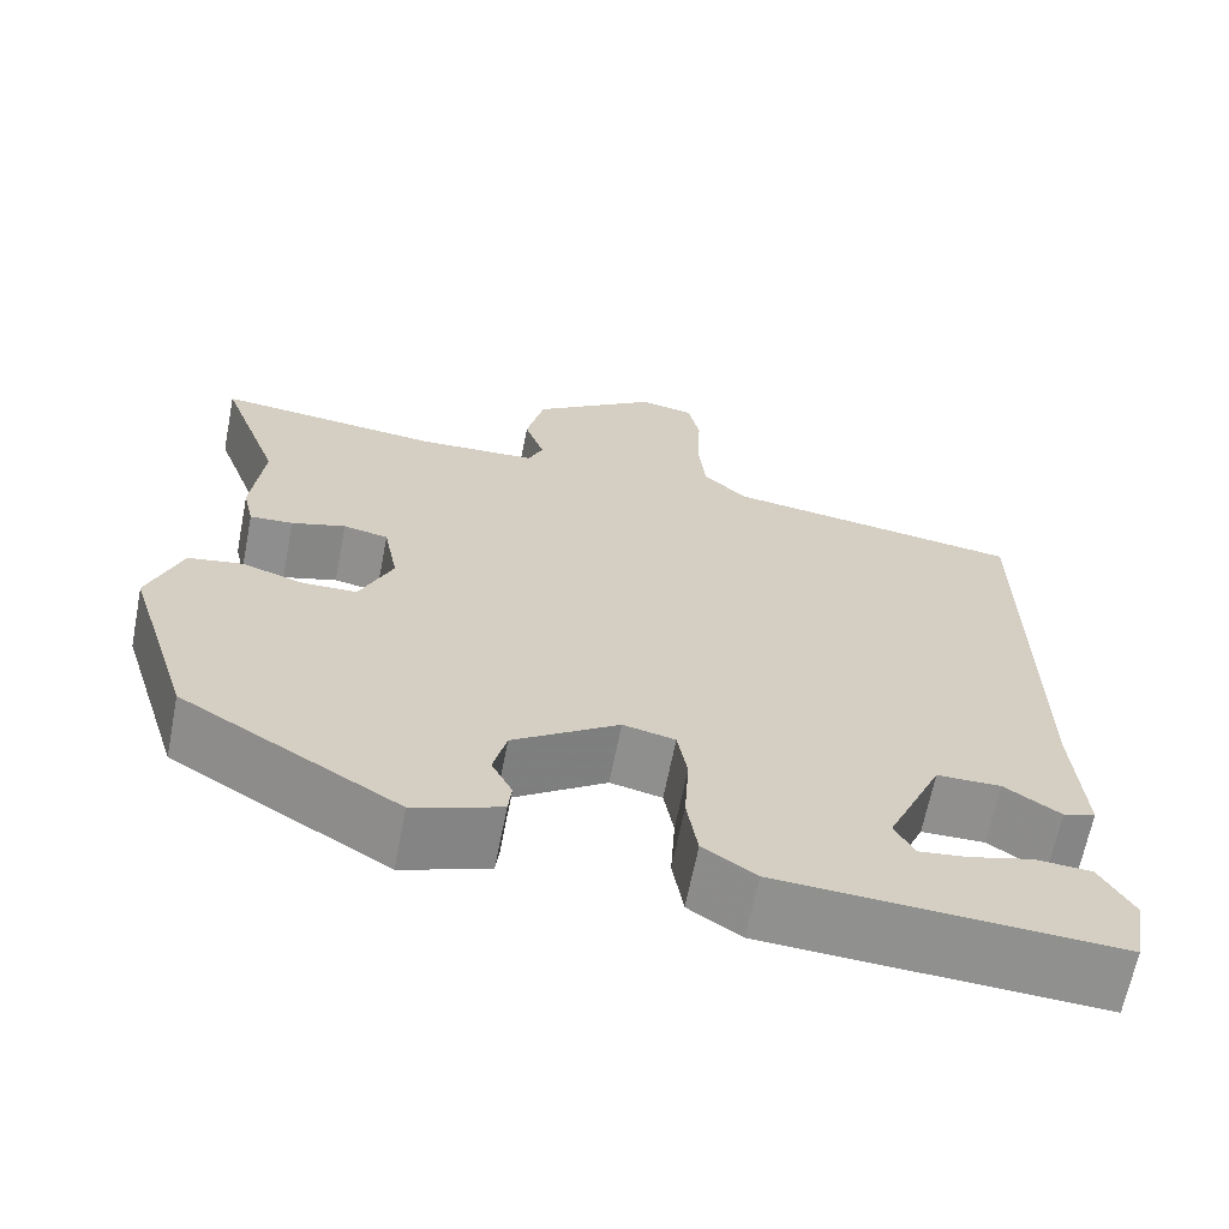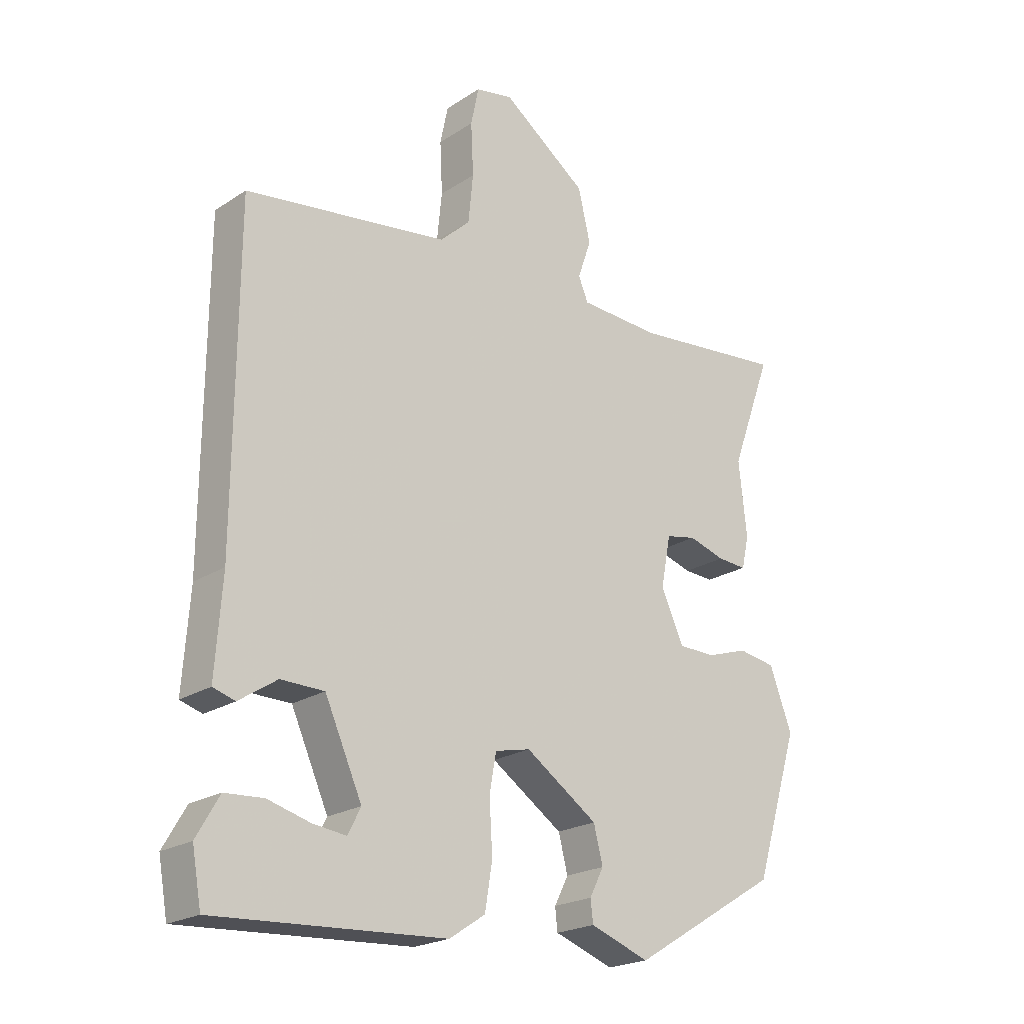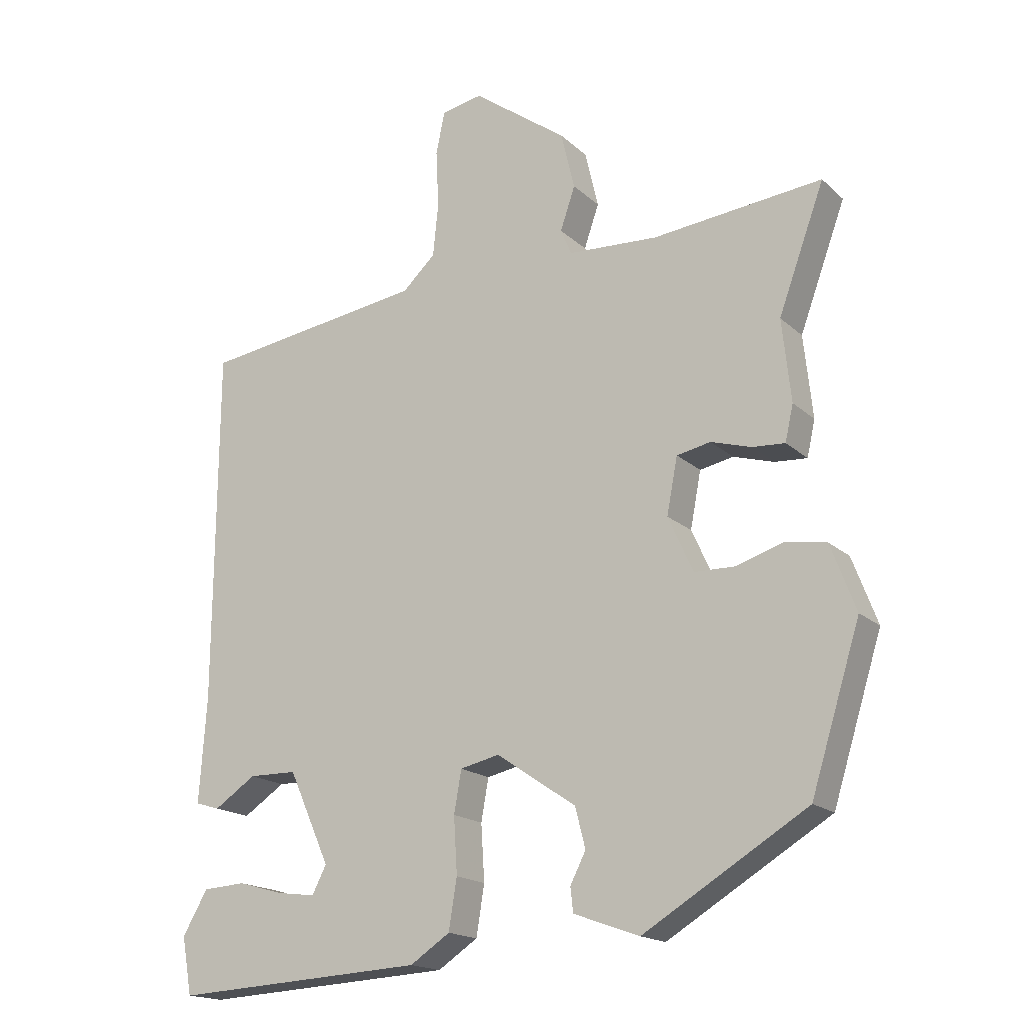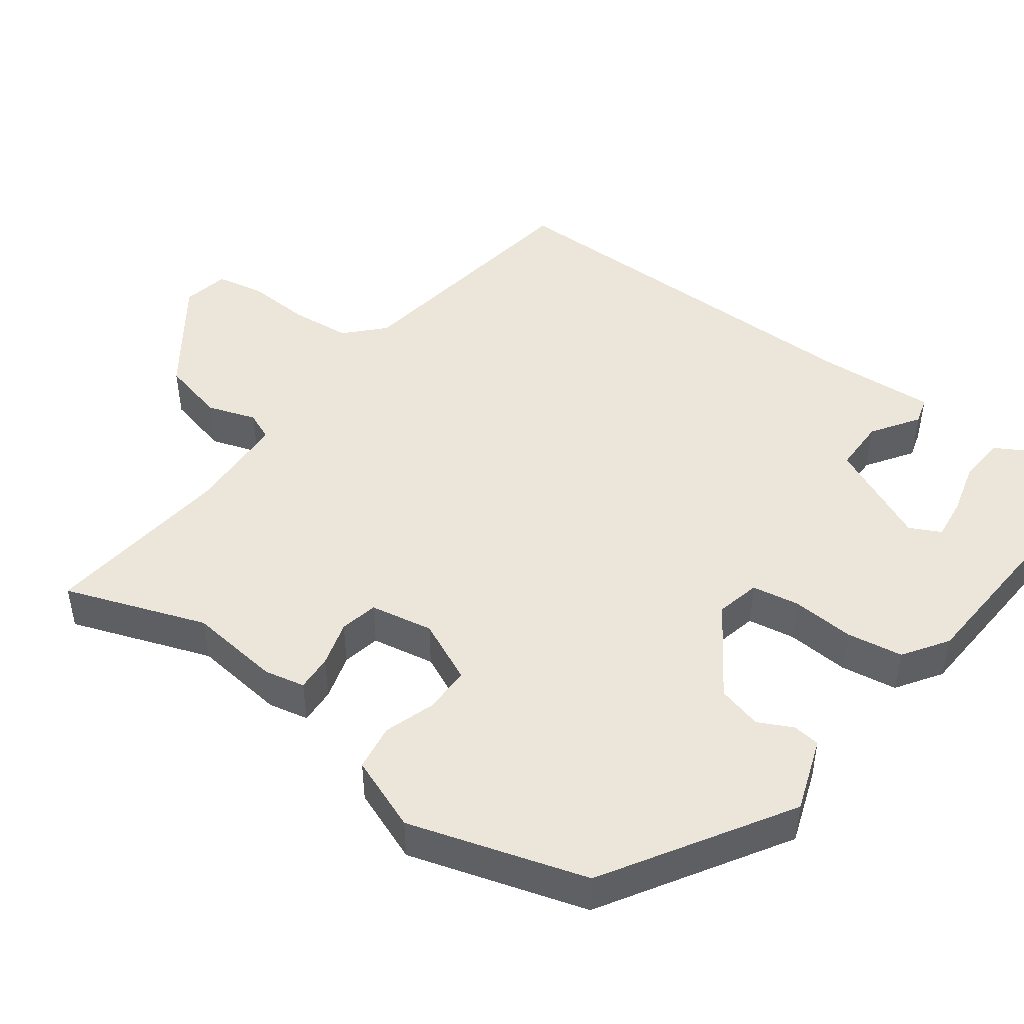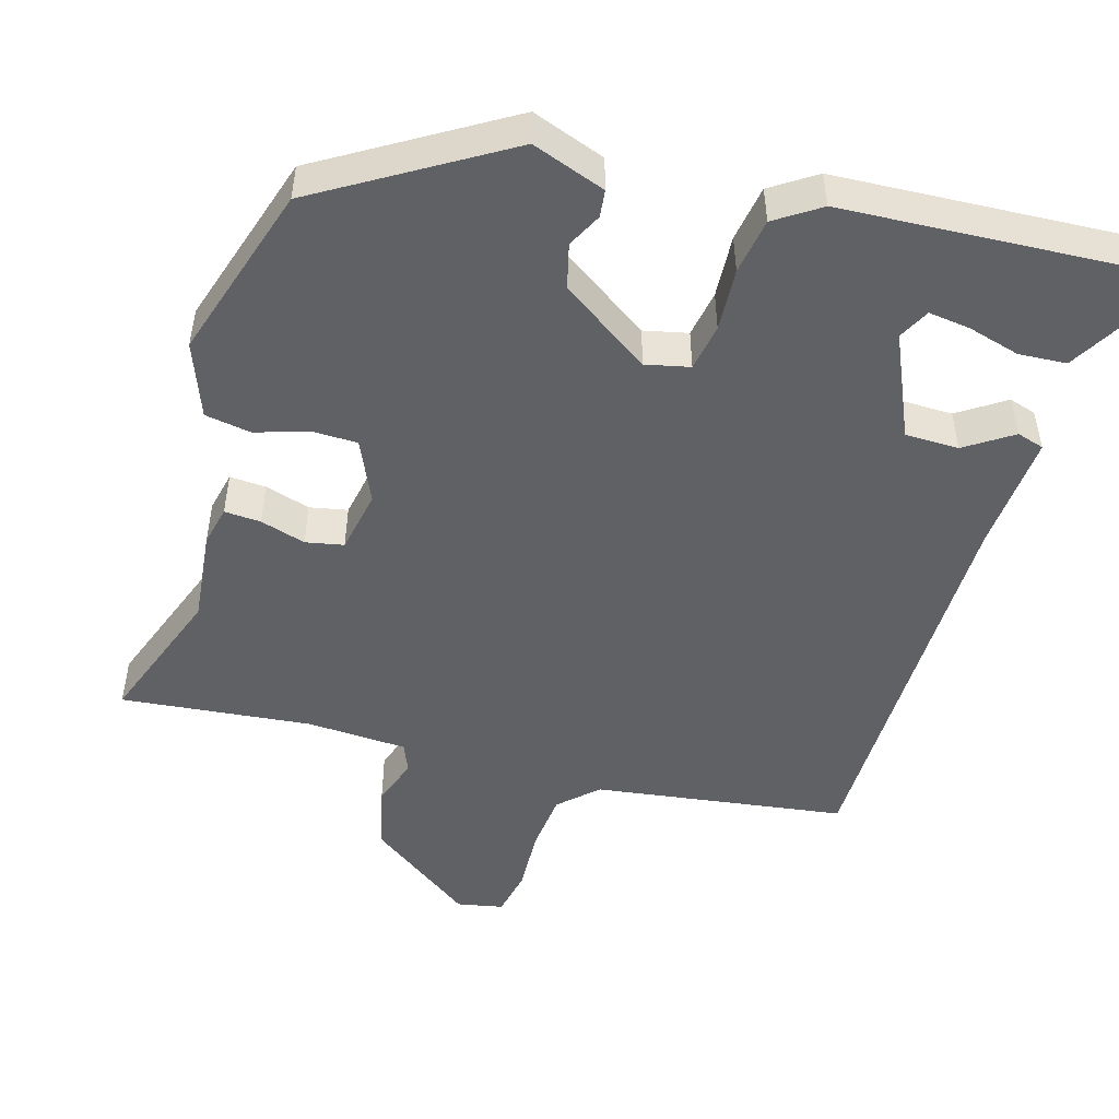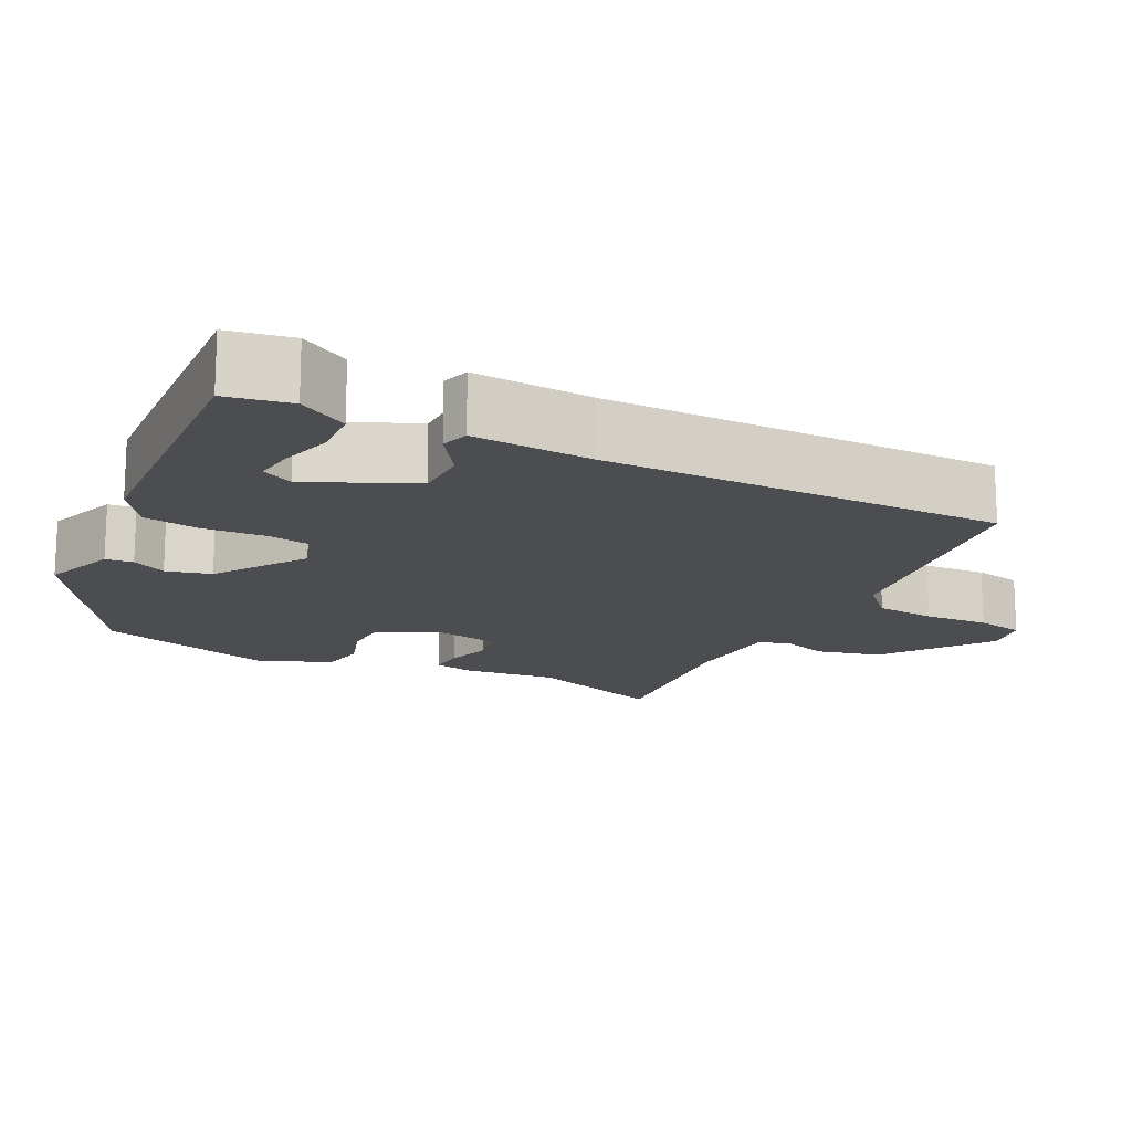
<metadata>
{"format":"obj","ext":"obj","renderer":"f3d","projection":"perspective","resolution":1024,"background":"white","views":[{"elev":-65.4,"azim":168.9,"up":"+Z"},{"elev":-21.7,"azim":-41.5,"up":"+Z"},{"elev":-17.6,"azim":30.9,"up":"+Z"},{"elev":47.2,"azim":126.9,"up":"+Y"},{"elev":-49.4,"azim":163.7,"up":"+Y"},{"elev":-15.8,"azim":-116.5,"up":"+Y"}]}
</metadata>
<code>
v 0.511 0.07 0.529
v 0.443 0.07 0.344
v 0.456 0.07 0.222
v 0.444 0.07 0.169
v 0.396 0.07 0.172
v 0.336 0.07 0.19
v 0.286 0.07 0.18
v 0.27 0.07 0.097
v 0.307 0.07 0.015
v 0.368 0.07 0.014
v 0.436 0.07 0.036
v 0.497 0.07 0.026
v 0.534 0.07 -0.072
v 0.461 0.07 -0.305
v 0.219 0.07 -0.451
v 0.122 0.07 -0.416
v 0.118 0.07 -0.38
v 0.141 0.07 -0.335
v 0.126 0.07 -0.276
v 0.008 0.07 -0.196
v -0.05 0.07 -0.209
v -0.061 0.07 -0.271
v -0.056 0.07 -0.354
v -0.068 0.07 -0.428
v -0.127 0.07 -0.467
v -0.501 0.07 -0.488
v -0.516 0.07 -0.404
v -0.479 0.07 -0.34
v -0.416 0.07 -0.336
v -0.347 0.07 -0.355
v -0.292 0.07 -0.362
v -0.271 0.07 -0.321
v -0.332 0.07 -0.185
v -0.403 0.07 -0.184
v -0.465 0.07 -0.225
v -0.501 0.07 -0.214
v -0.49 0.07 -0.059
v -0.487 0.07 0.467
v -0.154 0.07 0.514
v -0.105 0.07 0.56
v -0.097 0.07 0.639
v -0.101 0.07 0.724
v -0.088 0.07 0.787
v -0.027 0.07 0.799
v 0.113 0.07 0.697
v 0.133 0.07 0.612
v 0.111 0.07 0.548
v 0.127 0.07 0.51
v 0.26 0.07 0.503
v 0.511 0 0.529
v 0.443 0 0.344
v 0.456 0 0.222
v 0.444 0 0.169
v 0.396 0 0.172
v 0.336 0 0.19
v 0.286 0 0.18
v 0.27 0 0.097
v 0.307 0 0.015
v 0.368 0 0.014
v 0.436 0 0.036
v 0.497 0 0.026
v 0.534 0 -0.072
v 0.461 0 -0.305
v 0.219 0 -0.451
v 0.122 0 -0.416
v 0.118 0 -0.38
v 0.141 0 -0.335
v 0.126 0 -0.276
v 0.008 0 -0.196
v -0.05 0 -0.209
v -0.061 0 -0.271
v -0.056 0 -0.354
v -0.068 0 -0.428
v -0.127 0 -0.467
v -0.501 0 -0.488
v -0.516 0 -0.404
v -0.479 0 -0.34
v -0.416 0 -0.336
v -0.347 0 -0.355
v -0.292 0 -0.362
v -0.271 0 -0.321
v -0.332 0 -0.185
v -0.403 0 -0.184
v -0.465 0 -0.225
v -0.501 0 -0.214
v -0.49 0 -0.059
v -0.487 0 0.467
v -0.154 0 0.514
v -0.105 0 0.56
v -0.097 0 0.639
v -0.101 0 0.724
v -0.088 0 0.787
v -0.027 0 0.799
v 0.113 0 0.697
v 0.133 0 0.612
v 0.111 0 0.548
v 0.127 0 0.51
v 0.26 0 0.503
f 44 45 46 47
f 44 47 48
f 41 42 43 44
f 40 41 44 48
f 39 40 48
f 37 38 39 48
f 34 35 36 37
f 33 34 37 48
f 32 33 48 49
f 27 28 29 30
f 27 30 31
f 26 27 31
f 25 26 31
f 22 23 24 25
f 21 22 25 31
f 15 16 17 18
f 15 18 19
f 14 15 19
f 13 14 19 20
f 10 11 12 13
f 9 10 13 20
f 3 4 5 6
f 2 3 6 7
f 1 2 7
f 49 1 7
f 21 31 32 49
f 21 49 7 8
f 8 9 20 21
f 96 95 94 93
f 97 96 93
f 93 92 91 90
f 97 93 90 89
f 97 89 88
f 97 88 87 86
f 86 85 84 83
f 97 86 83 82
f 98 97 82 81
f 79 78 77 76
f 80 79 76
f 80 76 75
f 80 75 74
f 74 73 72 71
f 80 74 71 70
f 67 66 65 64
f 68 67 64
f 68 64 63
f 69 68 63 62
f 62 61 60 59
f 69 62 59 58
f 55 54 53 52
f 56 55 52 51
f 56 51 50
f 56 50 98
f 98 81 80 70
f 57 56 98 70
f 70 69 58 57
f 1 50 51 2
f 2 51 52 3
f 3 52 53 4
f 4 53 54 5
f 5 54 55 6
f 6 55 56 7
f 7 56 57 8
f 8 57 58 9
f 9 58 59 10
f 10 59 60 11
f 11 60 61 12
f 12 61 62 13
f 13 62 63 14
f 14 63 64 15
f 15 64 65 16
f 16 65 66 17
f 17 66 67 18
f 18 67 68 19
f 19 68 69 20
f 20 69 70 21
f 21 70 71 22
f 22 71 72 23
f 23 72 73 24
f 24 73 74 25
f 25 74 75 26
f 26 75 76 27
f 27 76 77 28
f 28 77 78 29
f 29 78 79 30
f 30 79 80 31
f 31 80 81 32
f 32 81 82 33
f 33 82 83 34
f 34 83 84 35
f 35 84 85 36
f 36 85 86 37
f 37 86 87 38
f 38 87 88 39
f 39 88 89 40
f 40 89 90 41
f 41 90 91 42
f 42 91 92 43
f 43 92 93 44
f 44 93 94 45
f 45 94 95 46
f 46 95 96 47
f 47 96 97 48
f 48 97 98 49
f 49 98 50 1

</code>
